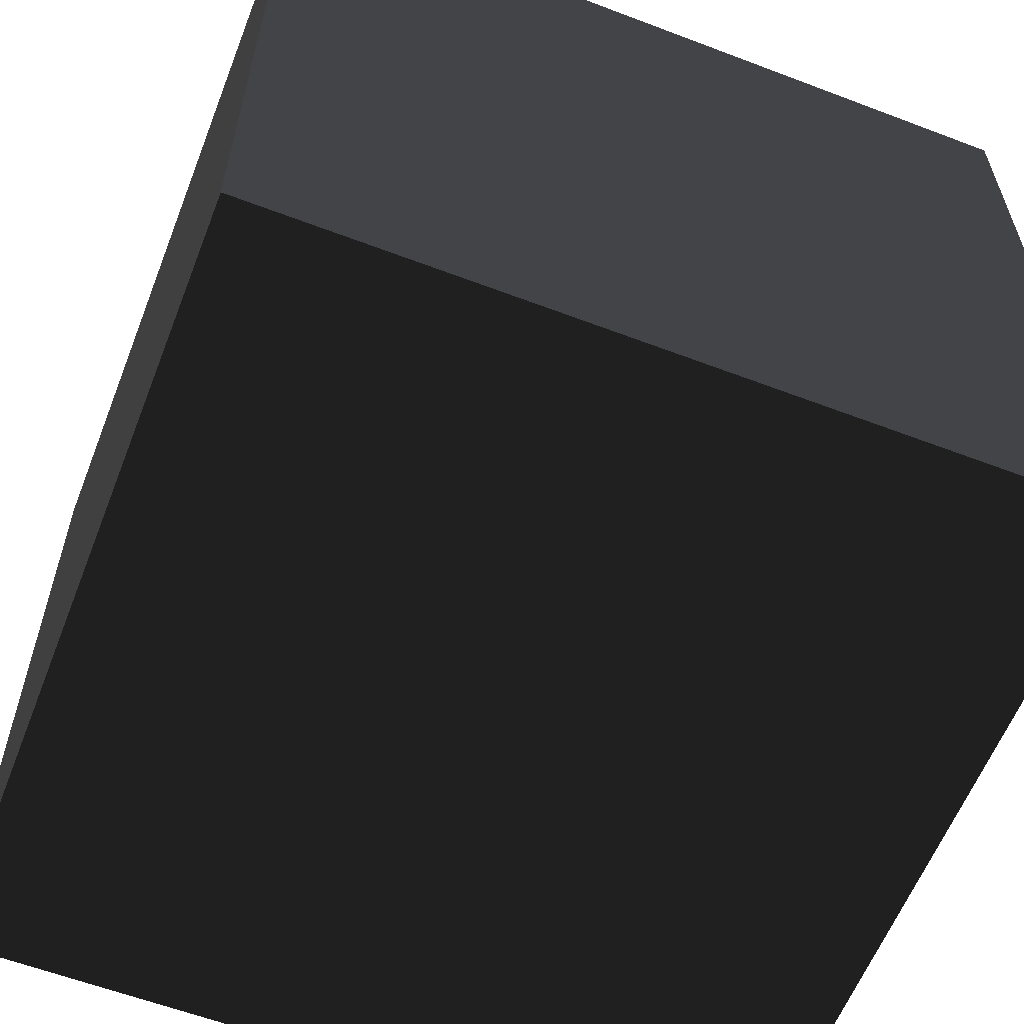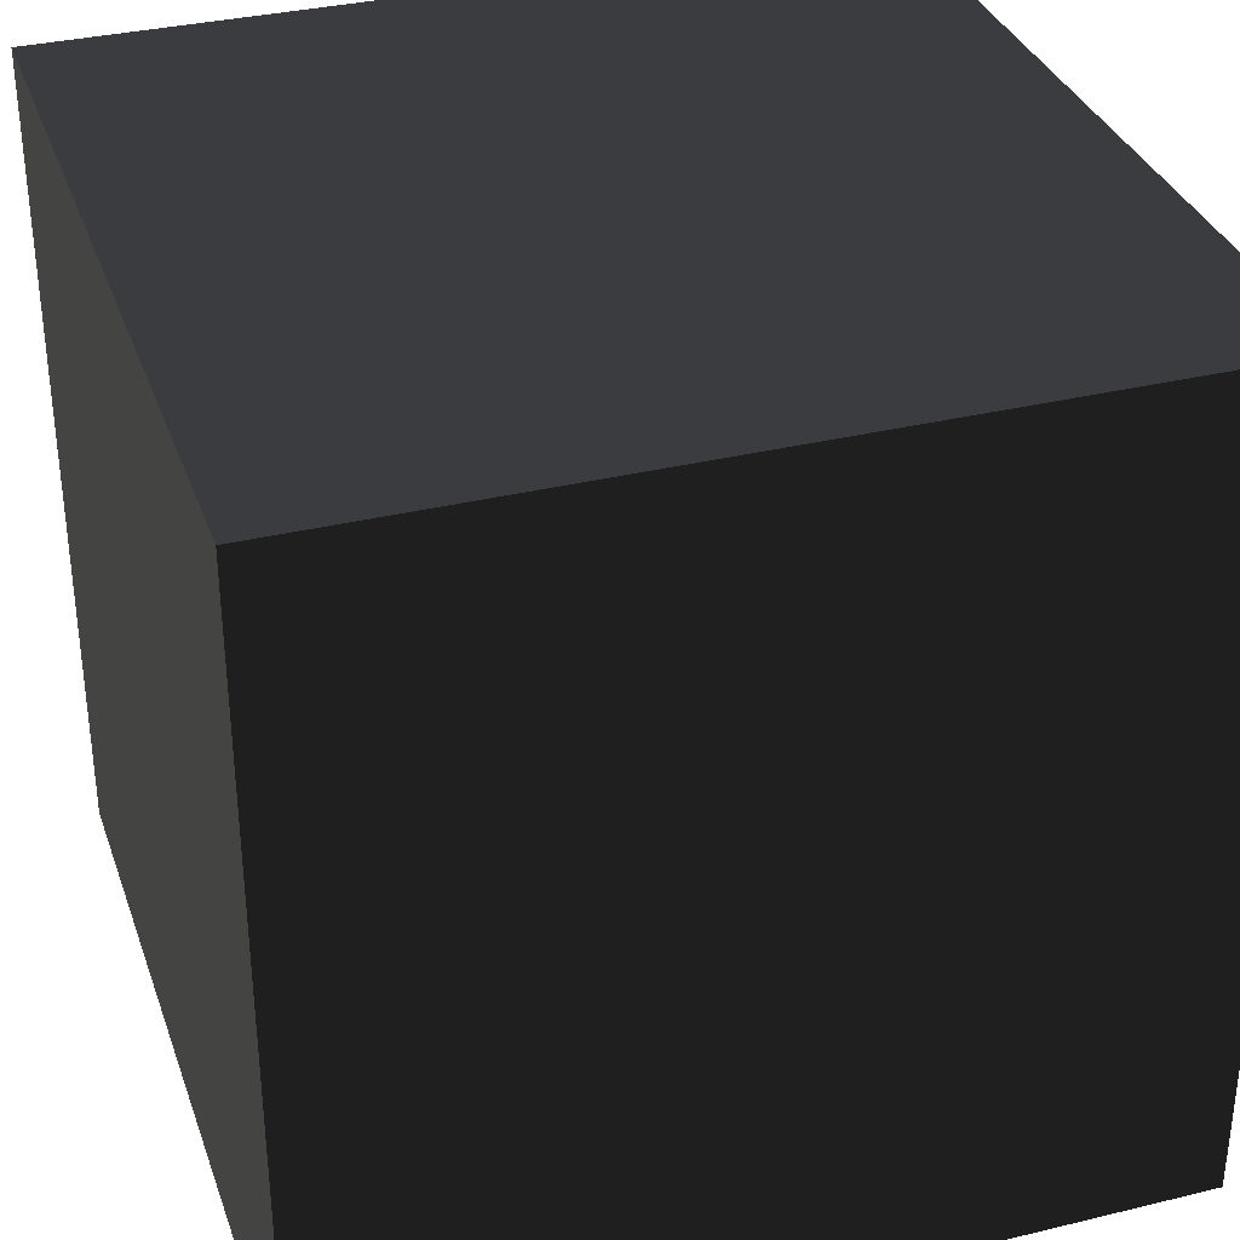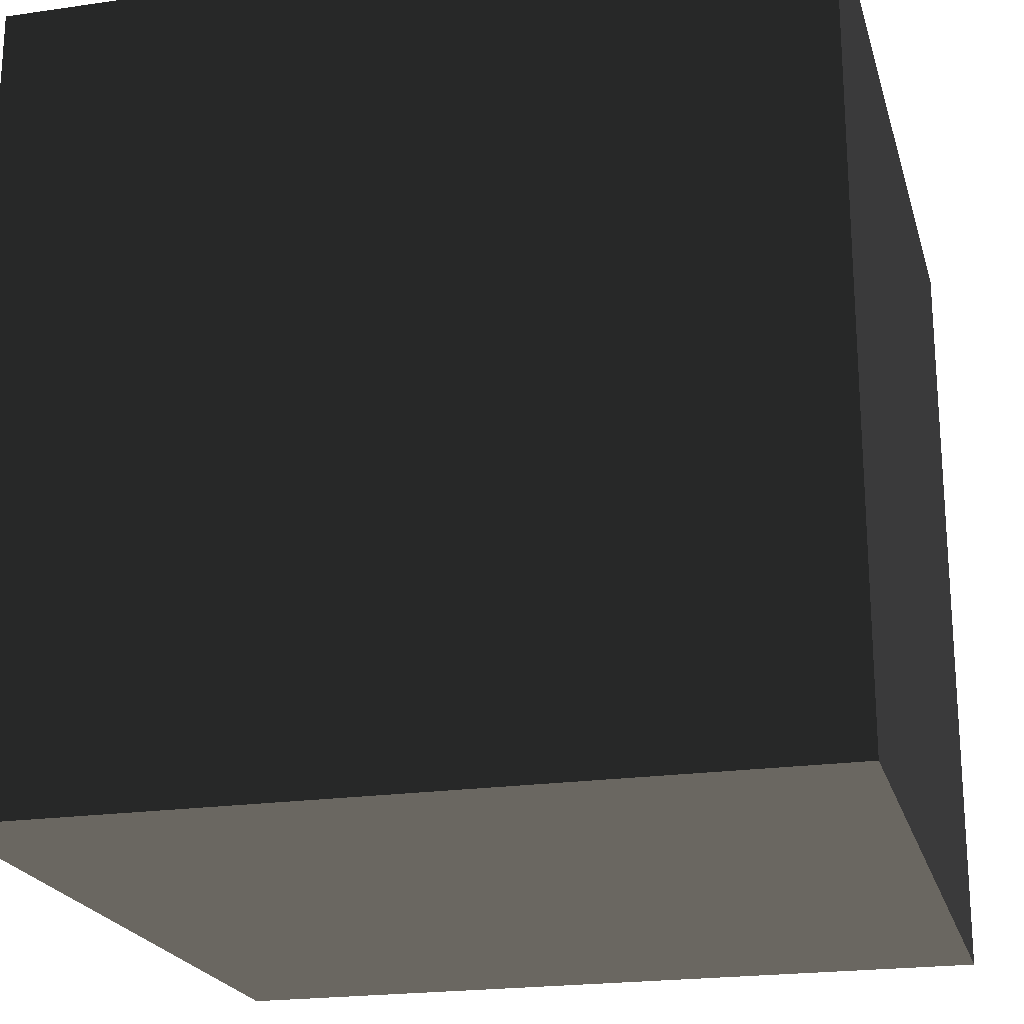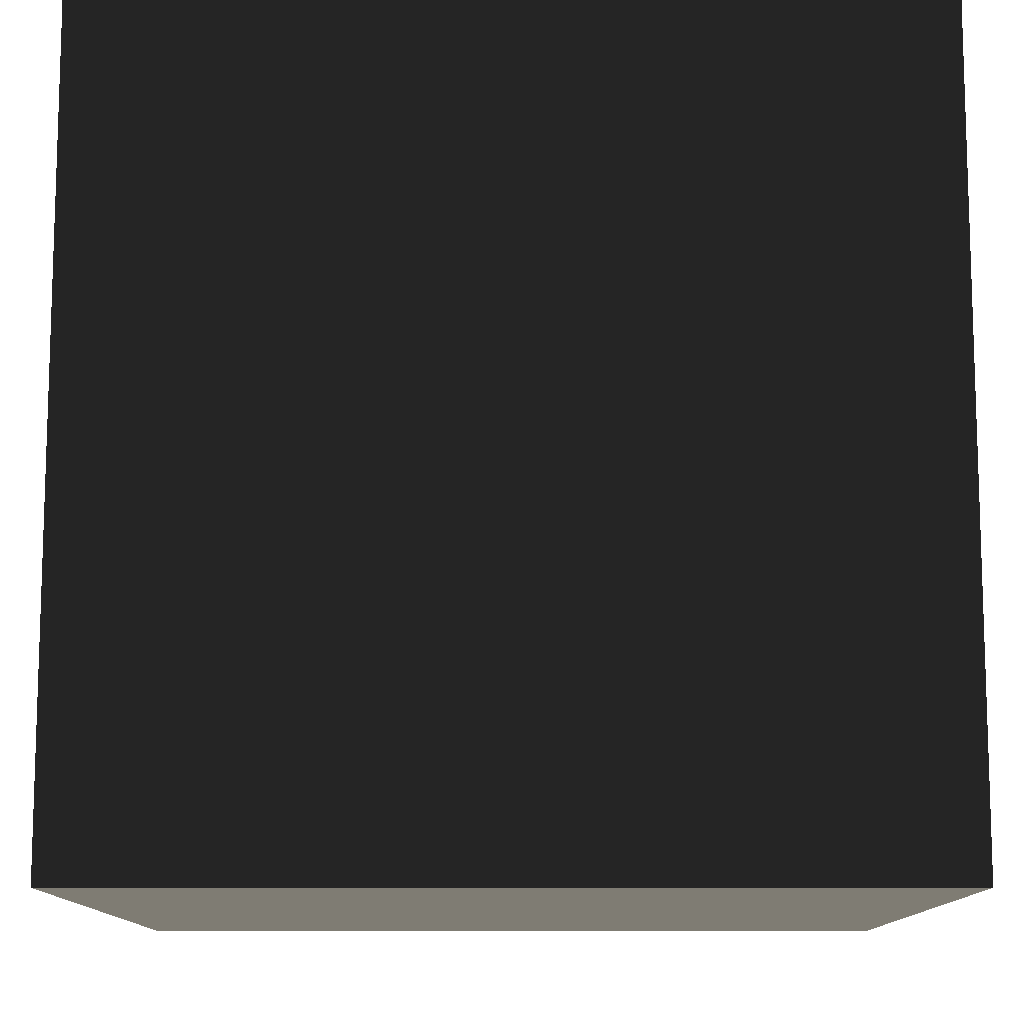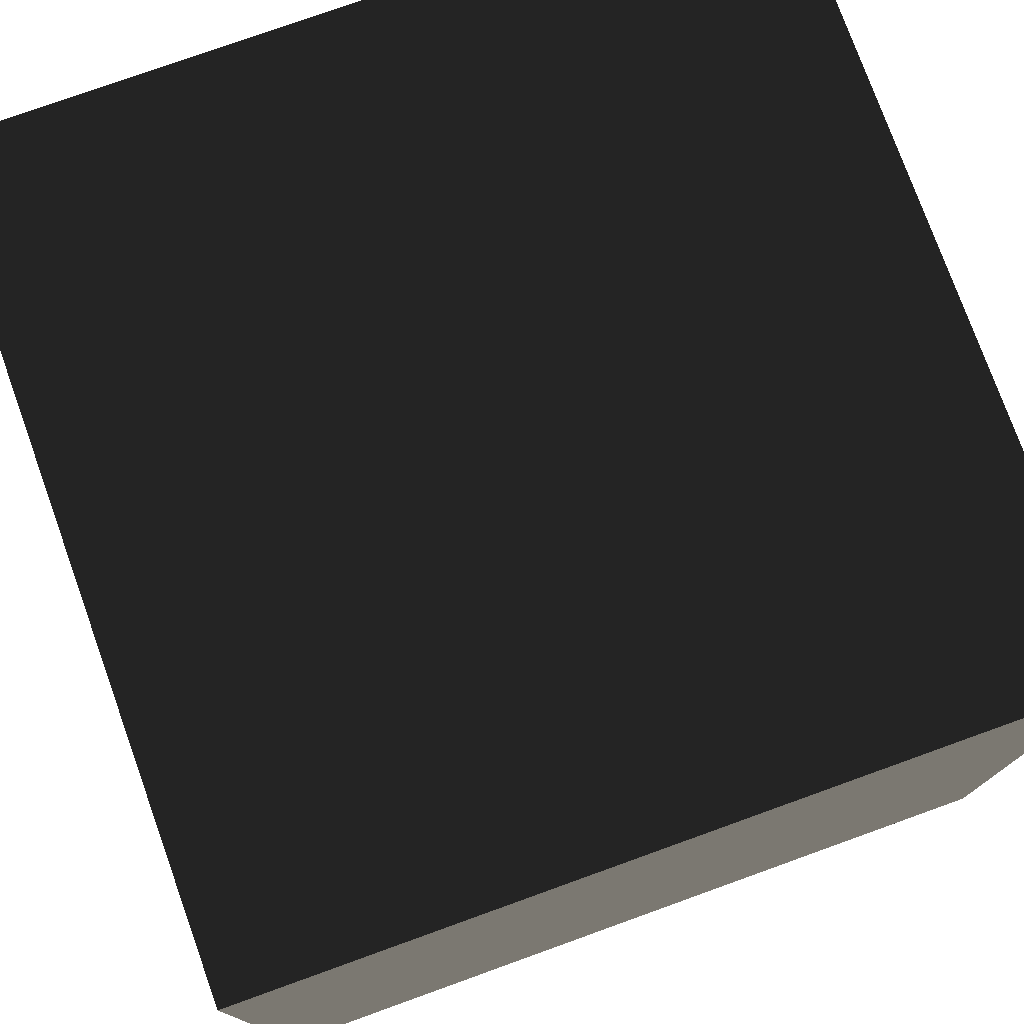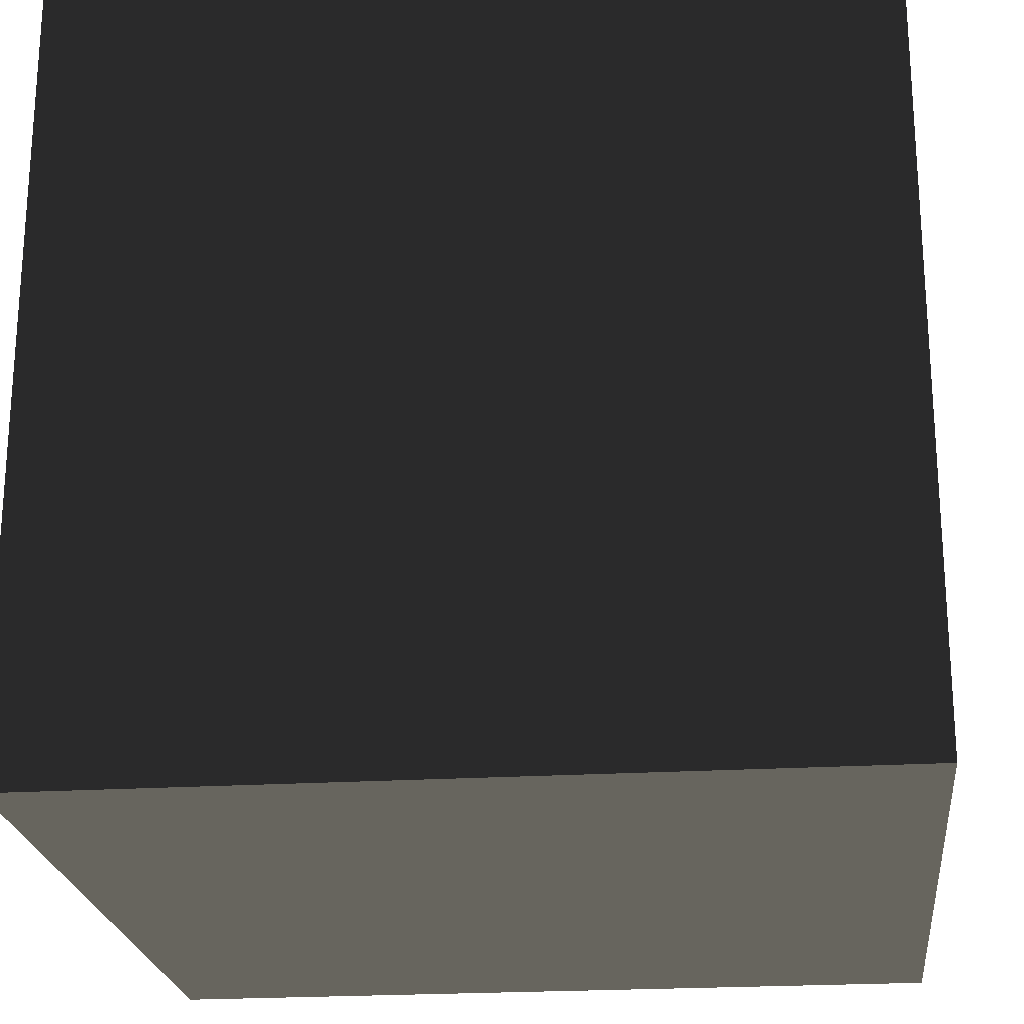
<metadata>
{"format":"obj","ext":"obj","renderer":"f3d","projection":"perspective","resolution":1024,"background":"white","views":[{"elev":-60.1,"azim":158.7,"up":"+Z"},{"elev":34.2,"azim":-18.1,"up":"+Z"},{"elev":-21.4,"azim":14.5,"up":"+Y"},{"elev":-11.5,"azim":180.0,"up":"+Y"},{"elev":76.9,"azim":160.2,"up":"+Y"},{"elev":-22.6,"azim":6.1,"up":"+Z"}]}
</metadata>
<code>
o m_cube
v -0.5 -0.5 0.5
v 0.5 -0.5 0.5
v -0.5 0.5 0.5
v 0.5 0.5 0.5
v -0.5 0.5 -0.5
v 0.5 0.5 -0.5
v -0.5 -0.5 -0.5
v 0.5 -0.5 -0.5
g m_cube
f 1 3 2
f 3 4 2
f 3 5 4
f 5 6 4
f 5 7 6
f 7 8 6
f 7 1 8
f 1 2 8
f 2 4 8
f 4 6 8
f 7 5 1
f 5 3 1

</code>
